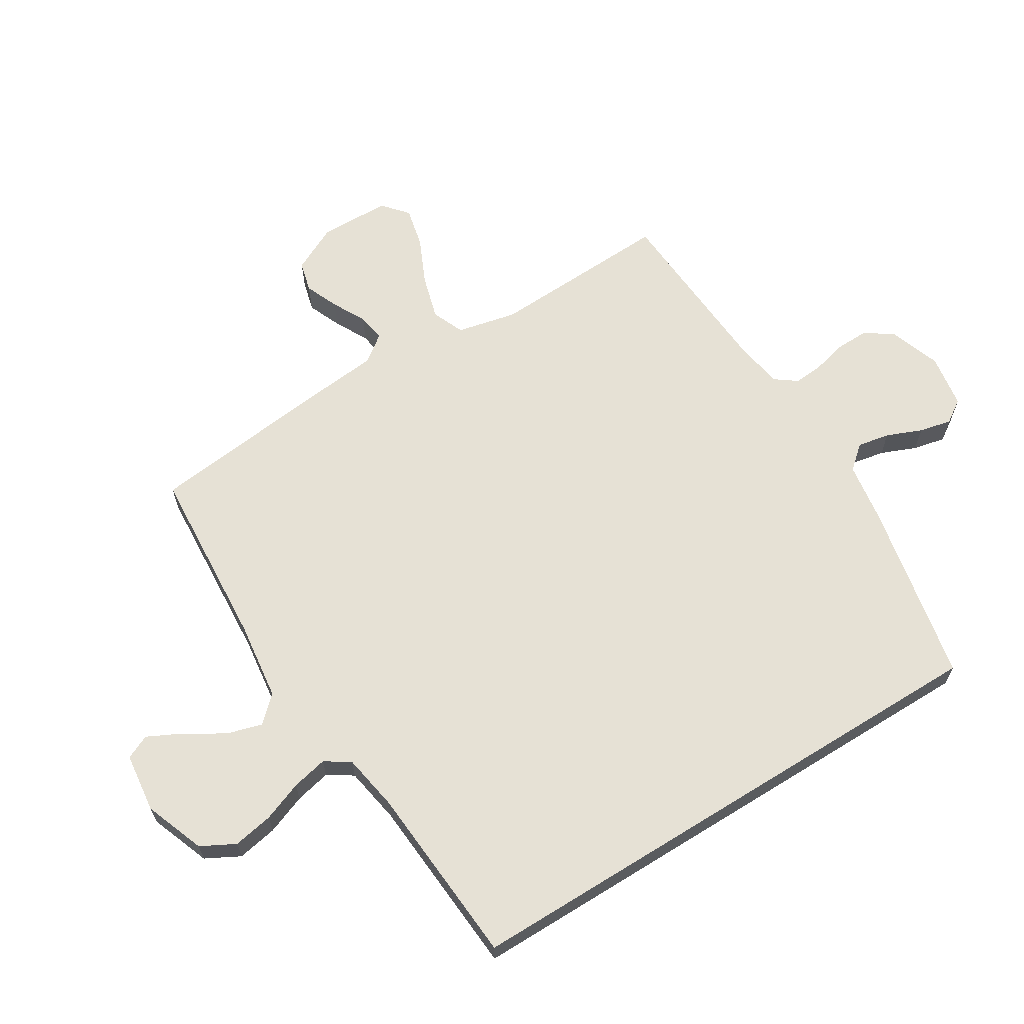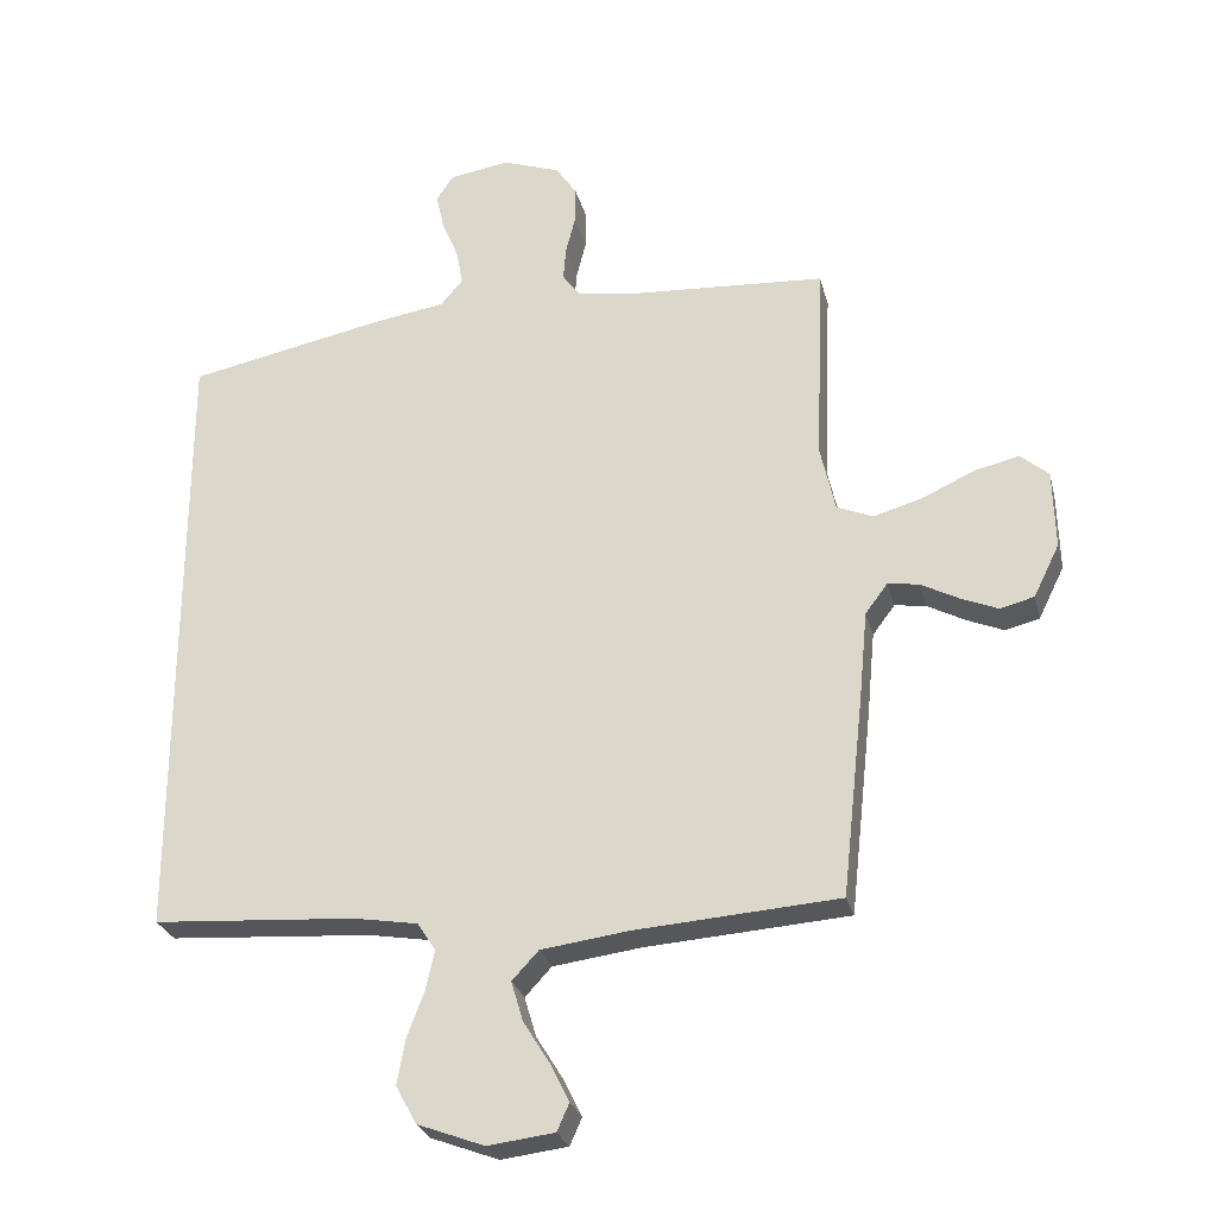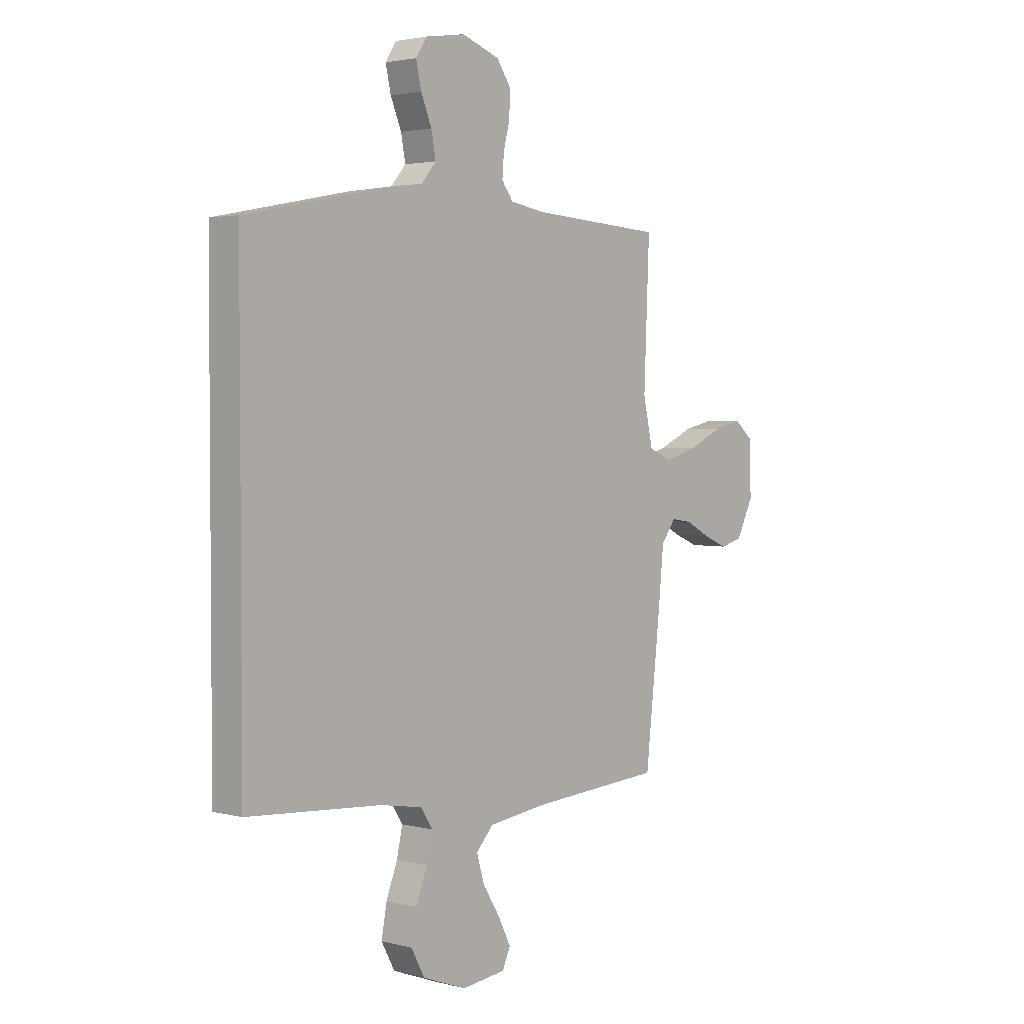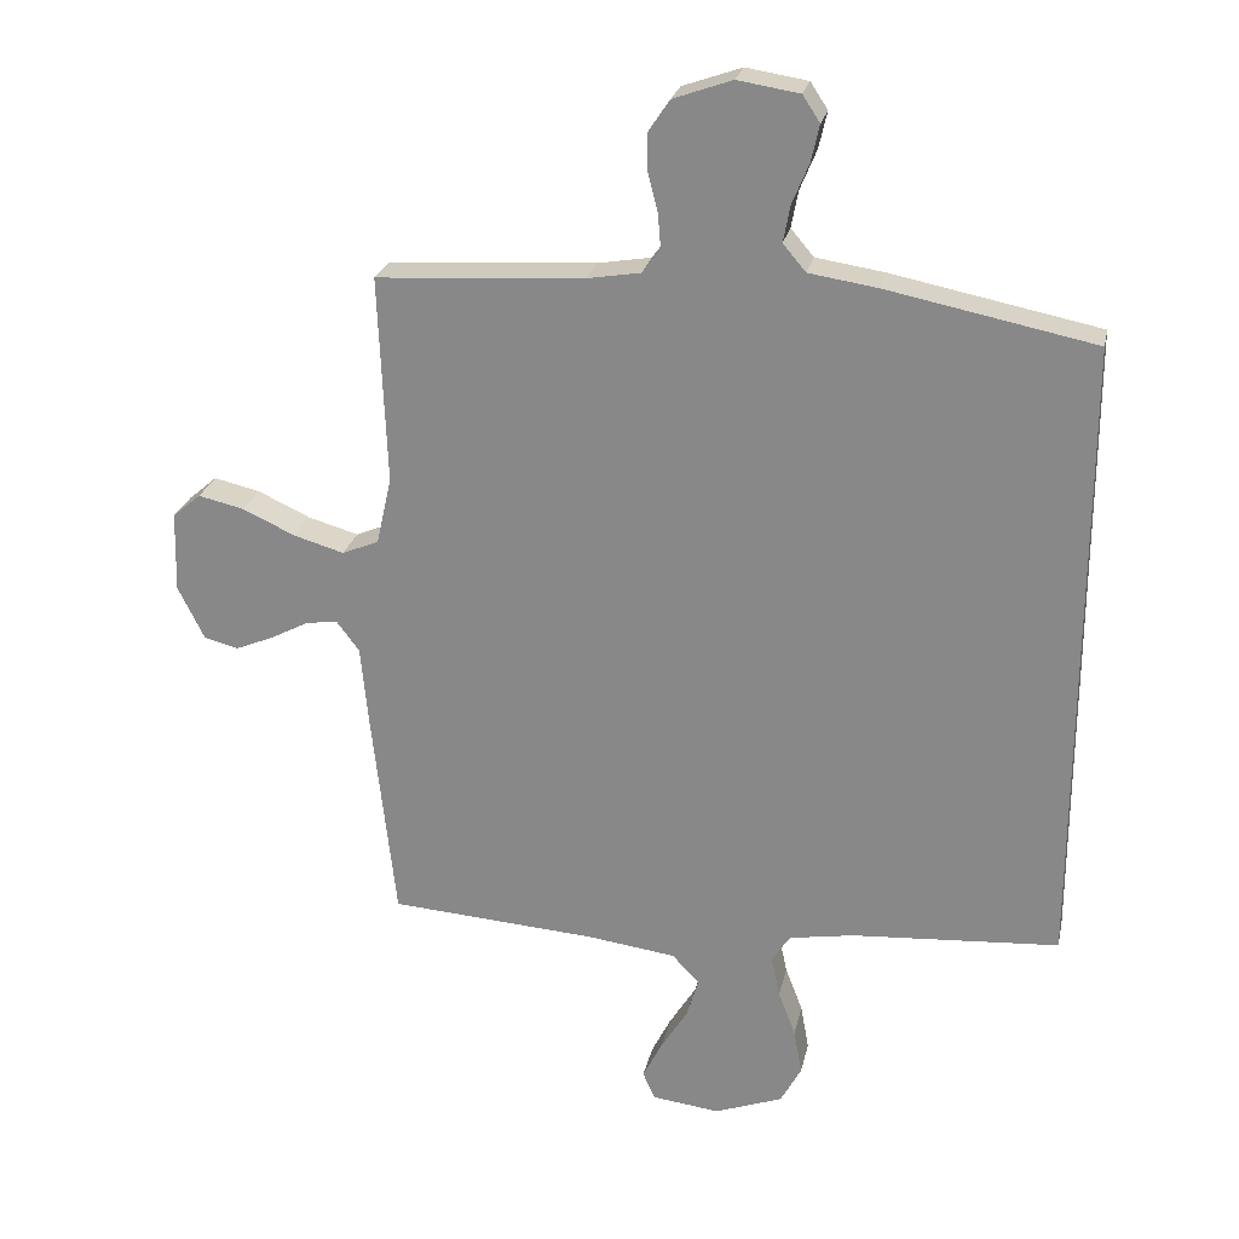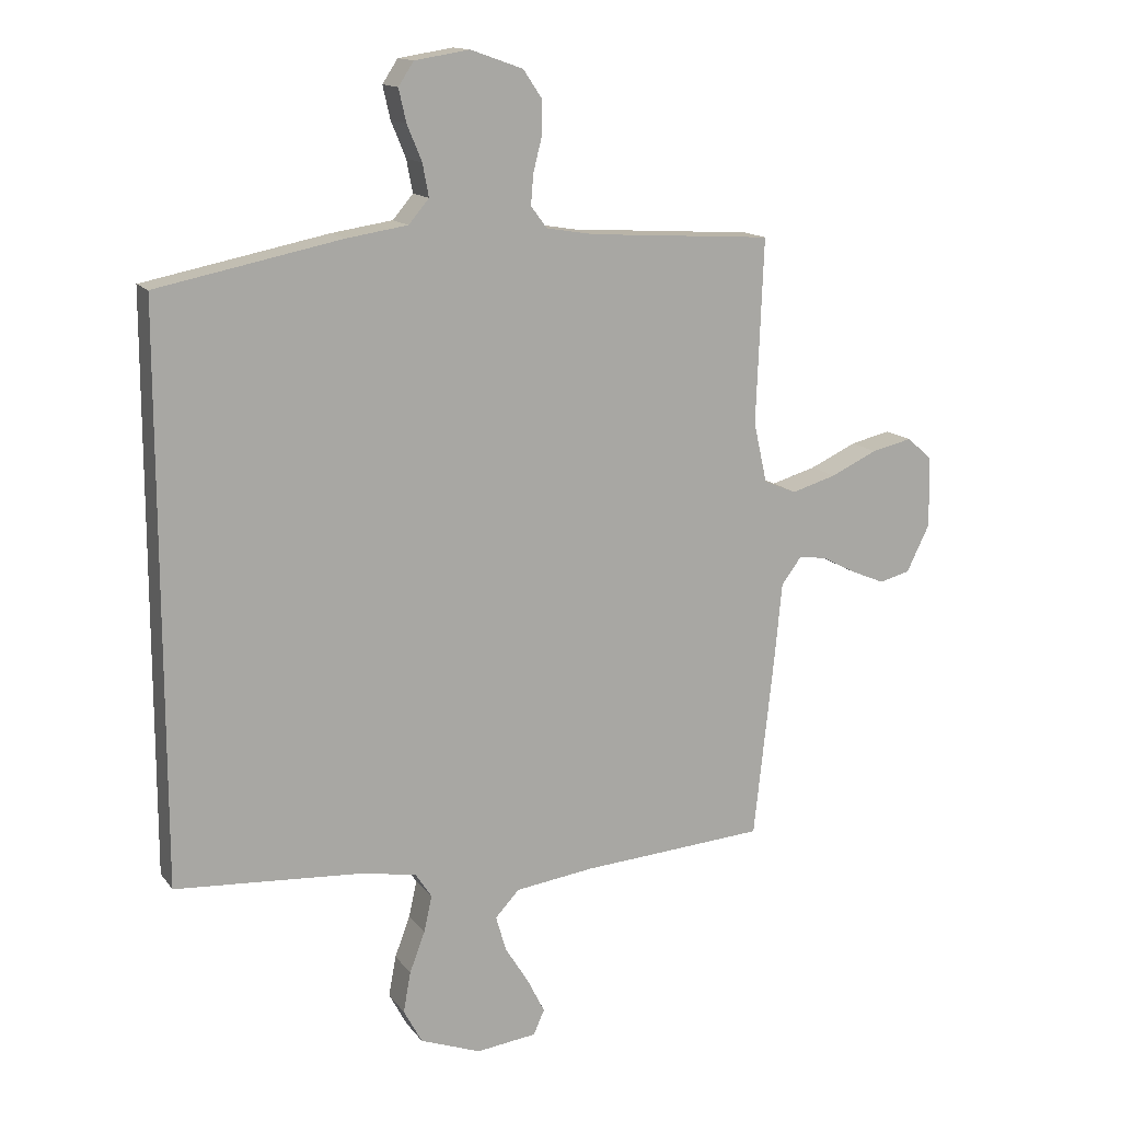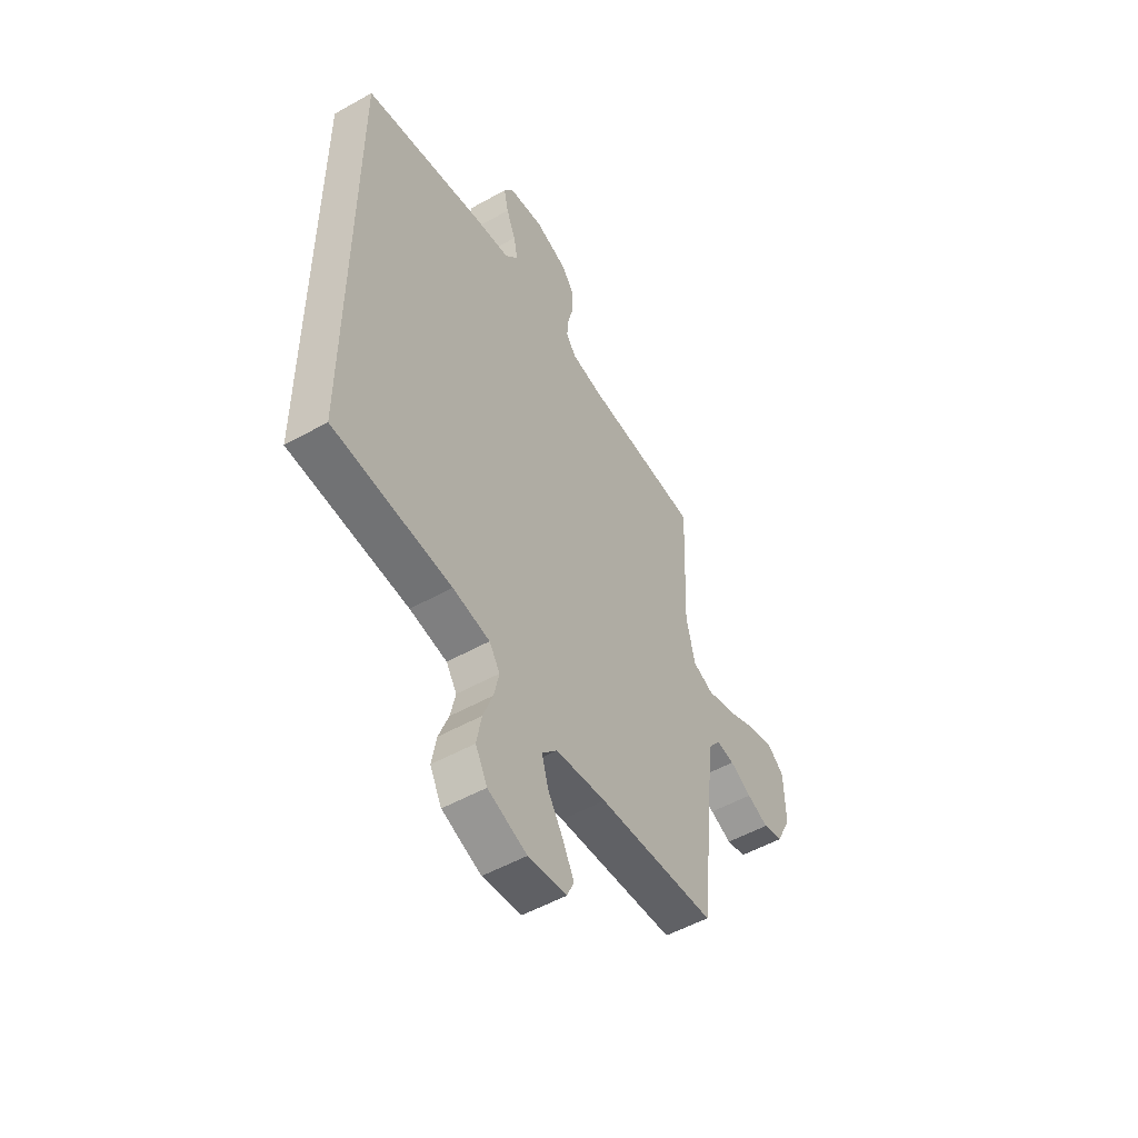
<metadata>
{"format":"obj","ext":"obj","renderer":"f3d","projection":"perspective","resolution":1024,"background":"white","views":[{"elev":64.6,"azim":-121.8,"up":"+Y"},{"elev":-26.9,"azim":13.7,"up":"+Z"},{"elev":2.8,"azim":-48.3,"up":"+Z"},{"elev":24.8,"azim":-168.0,"up":"+Z"},{"elev":14.2,"azim":-23.4,"up":"+Z"},{"elev":-52.3,"azim":-58.8,"up":"+Z"}]}
</metadata>
<code>
v 0.5 0.07 0.5
v 0.488 0.07 0.2
v 0.51 0.07 0.102
v 0.563 0.07 0.08
v 0.636 0.07 0.101
v 0.712 0.07 0.136
v 0.778 0.07 0.151
v 0.819 0.07 0.116
v 0.822 0.07 0
v 0.784 0.07 -0.077
v 0.734 0.07 -0.09
v 0.679 0.07 -0.067
v 0.624 0.07 -0.038
v 0.578 0.07 -0.031
v 0.545 0.07 -0.075
v 0.533 0.07 -0.2
v 0.5 0.07 -0.5
v 0.2 0.07 -0.521
v 0.071 0.07 -0.538
v 0.032 0.07 -0.58
v 0.049 0.07 -0.638
v 0.088 0.07 -0.701
v 0.116 0.07 -0.757
v 0.098 0.07 -0.797
v 0 0.07 -0.809
v -0.099 0.07 -0.772
v -0.129 0.07 -0.716
v -0.117 0.07 -0.65
v -0.092 0.07 -0.584
v -0.079 0.07 -0.525
v -0.106 0.07 -0.484
v -0.2 0.07 -0.468
v -0.5 0.07 -0.447
v -0.5 0.07 0.472
v -0.2 0.07 0.532
v -0.101 0.07 0.547
v -0.068 0.07 0.586
v -0.078 0.07 0.639
v -0.102 0.07 0.697
v -0.114 0.07 0.75
v -0.089 0.07 0.788
v 0 0.07 0.802
v 0.085 0.07 0.772
v 0.116 0.07 0.726
v 0.115 0.07 0.671
v 0.101 0.07 0.616
v 0.097 0.07 0.567
v 0.123 0.07 0.532
v 0.2 0.07 0.519
v 0.5 0 0.5
v 0.488 0 0.2
v 0.51 0 0.102
v 0.563 0 0.08
v 0.636 0 0.101
v 0.712 0 0.136
v 0.778 0 0.151
v 0.819 0 0.116
v 0.822 0 0
v 0.784 0 -0.077
v 0.734 0 -0.09
v 0.679 0 -0.067
v 0.624 0 -0.038
v 0.578 0 -0.031
v 0.545 0 -0.075
v 0.533 0 -0.2
v 0.5 0 -0.5
v 0.2 0 -0.521
v 0.071 0 -0.538
v 0.032 0 -0.58
v 0.049 0 -0.638
v 0.088 0 -0.701
v 0.116 0 -0.757
v 0.098 0 -0.797
v 0 0 -0.809
v -0.099 0 -0.772
v -0.129 0 -0.716
v -0.117 0 -0.65
v -0.092 0 -0.584
v -0.079 0 -0.525
v -0.106 0 -0.484
v -0.2 0 -0.468
v -0.5 0 -0.447
v -0.5 0 0.472
v -0.2 0 0.532
v -0.101 0 0.547
v -0.068 0 0.586
v -0.078 0 0.639
v -0.102 0 0.697
v -0.114 0 0.75
v -0.089 0 0.788
v 0 0 0.802
v 0.085 0 0.772
v 0.116 0 0.726
v 0.115 0 0.671
v 0.101 0 0.616
v 0.097 0 0.567
v 0.123 0 0.532
v 0.2 0 0.519
f 43 44 45 46
f 43 46 47
f 42 43 47
f 41 42 47
f 38 39 40 41
f 37 38 41 47
f 36 37 47 48
f 32 33 34 35
f 31 32 35 36
f 30 31 36 48
f 26 27 28 29
f 26 29 30
f 21 22 23 24
f 21 24 25 26
f 15 16 17 18
f 14 15 18 19
f 10 11 12 13
f 8 9 10 13
f 8 13 14
f 5 6 7 8
f 4 5 8 14
f 3 4 14 19
f 49 1 2
f 20 21 26 30
f 20 30 48 49
f 19 20 49
f 2 3 19 49
f 95 94 93 92
f 96 95 92
f 96 92 91
f 96 91 90
f 90 89 88 87
f 96 90 87 86
f 97 96 86 85
f 84 83 82 81
f 85 84 81 80
f 97 85 80 79
f 78 77 76 75
f 79 78 75
f 73 72 71 70
f 75 74 73 70
f 67 66 65 64
f 68 67 64 63
f 62 61 60 59
f 62 59 58 57
f 63 62 57
f 57 56 55 54
f 63 57 54 53
f 68 63 53 52
f 51 50 98
f 79 75 70 69
f 98 97 79 69
f 98 69 68
f 98 68 52 51
f 1 50 51 2
f 2 51 52 3
f 3 52 53 4
f 4 53 54 5
f 5 54 55 6
f 6 55 56 7
f 7 56 57 8
f 8 57 58 9
f 9 58 59 10
f 10 59 60 11
f 11 60 61 12
f 12 61 62 13
f 13 62 63 14
f 14 63 64 15
f 15 64 65 16
f 16 65 66 17
f 17 66 67 18
f 18 67 68 19
f 19 68 69 20
f 20 69 70 21
f 21 70 71 22
f 22 71 72 23
f 23 72 73 24
f 24 73 74 25
f 25 74 75 26
f 26 75 76 27
f 27 76 77 28
f 28 77 78 29
f 29 78 79 30
f 30 79 80 31
f 31 80 81 32
f 32 81 82 33
f 33 82 83 34
f 34 83 84 35
f 35 84 85 36
f 36 85 86 37
f 37 86 87 38
f 38 87 88 39
f 39 88 89 40
f 40 89 90 41
f 41 90 91 42
f 42 91 92 43
f 43 92 93 44
f 44 93 94 45
f 45 94 95 46
f 46 95 96 47
f 47 96 97 48
f 48 97 98 49
f 49 98 50 1

</code>
